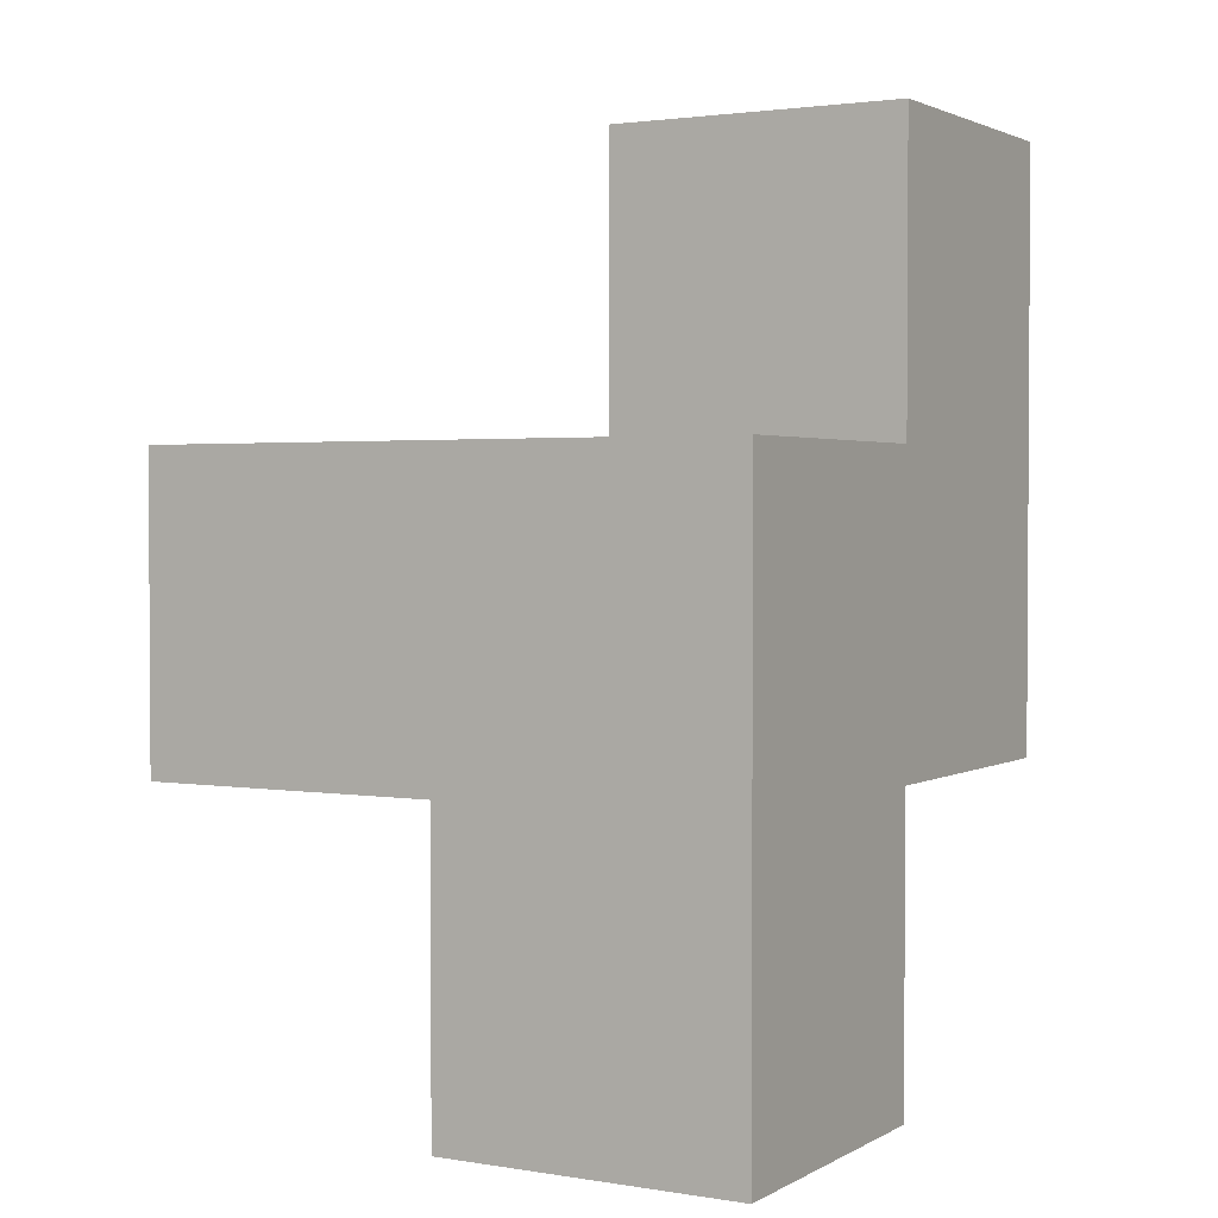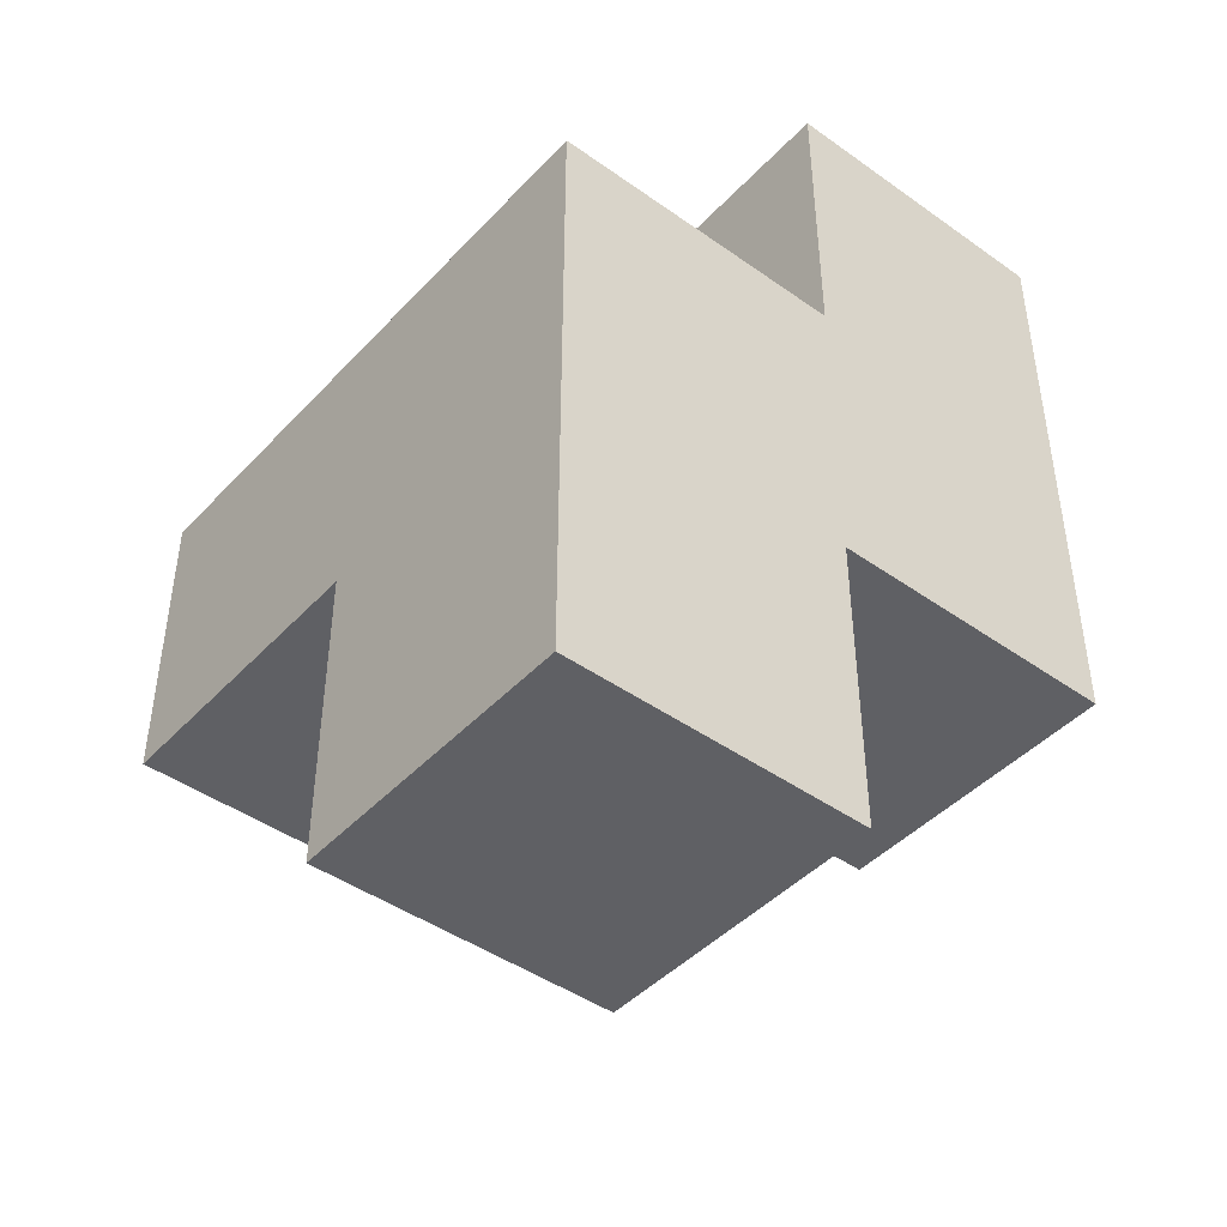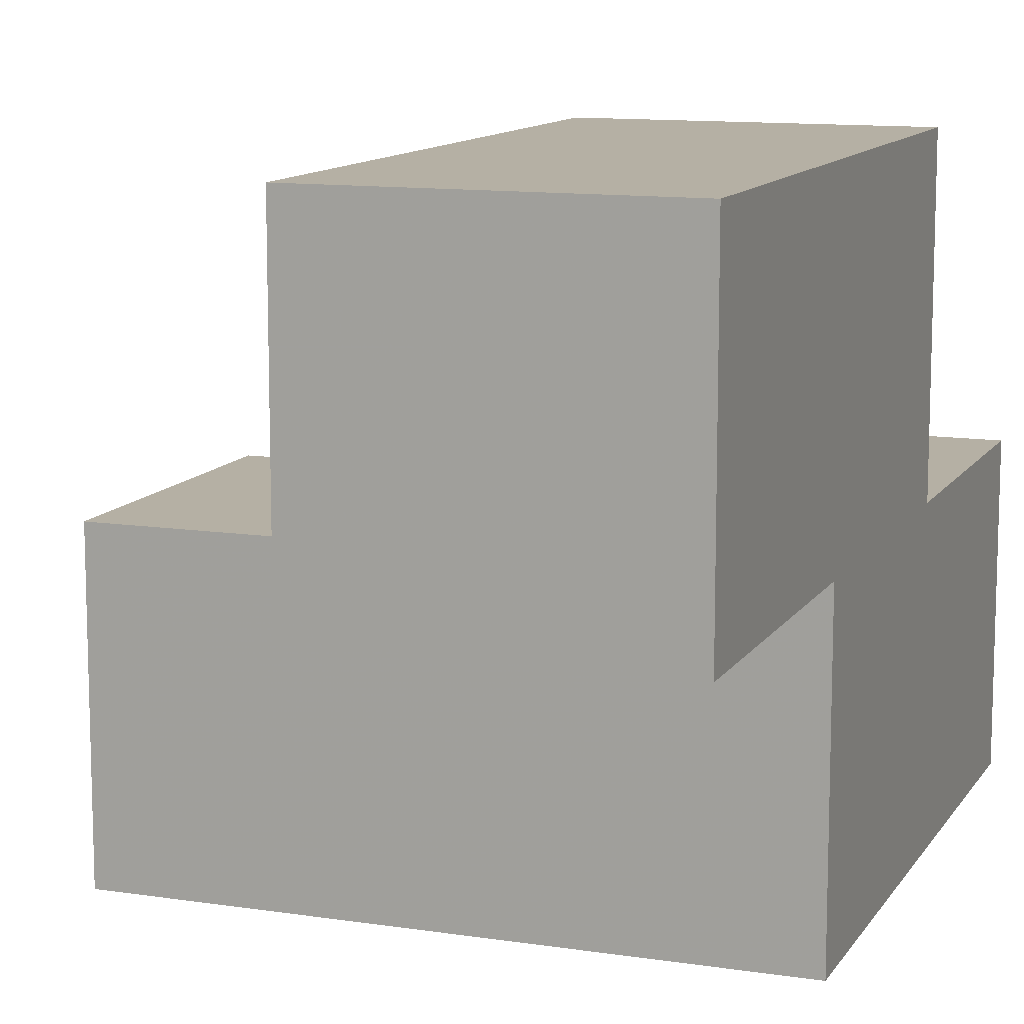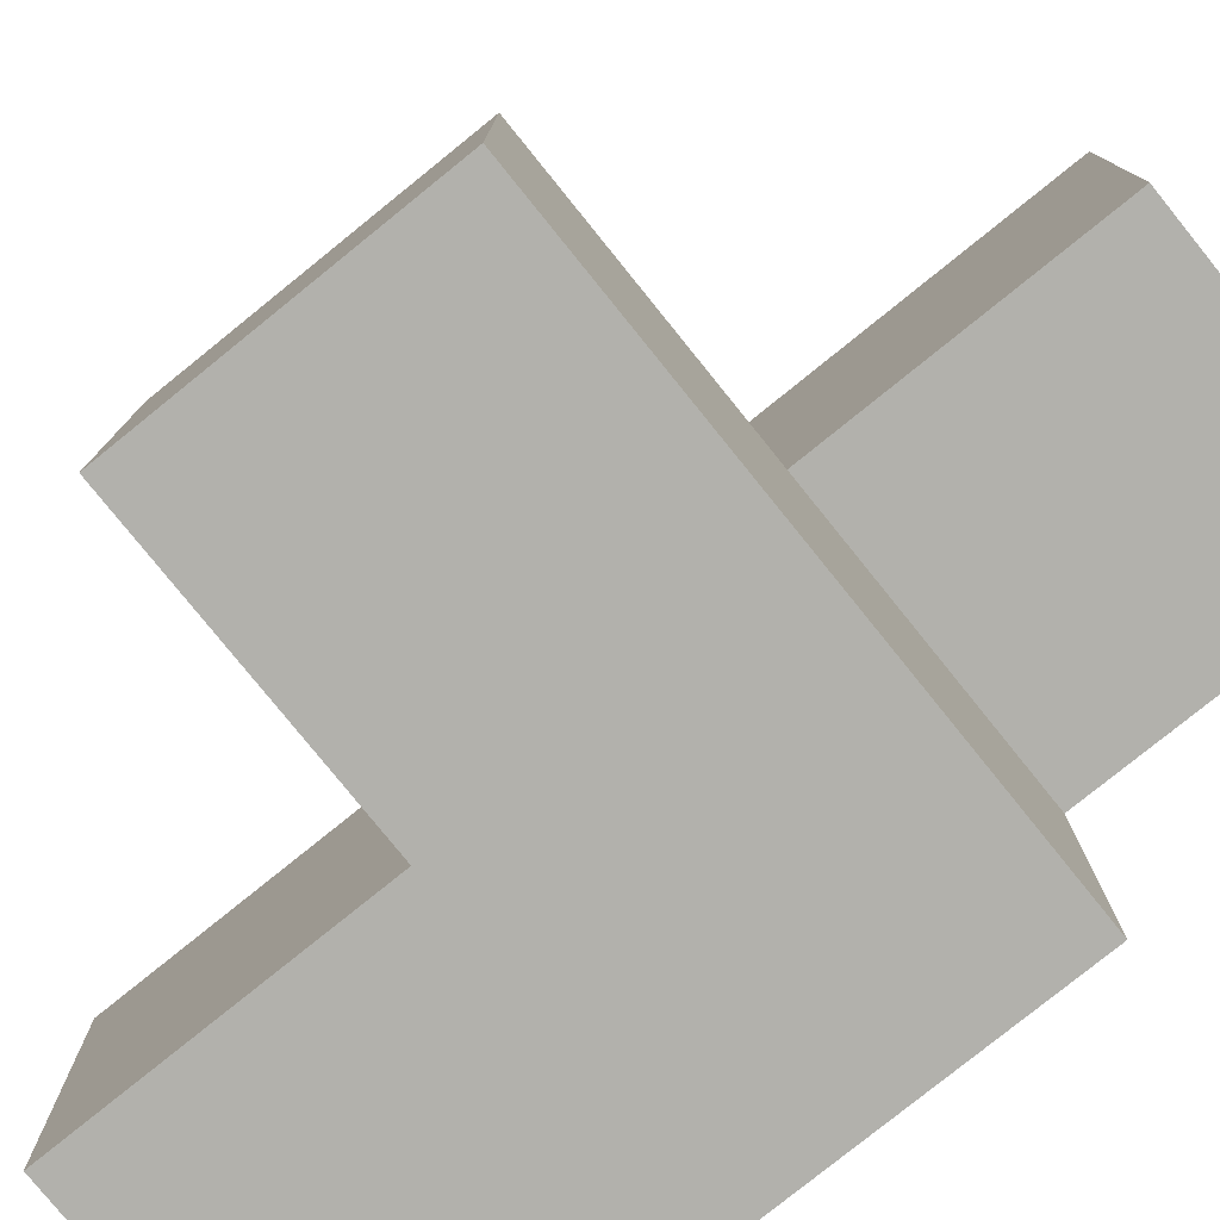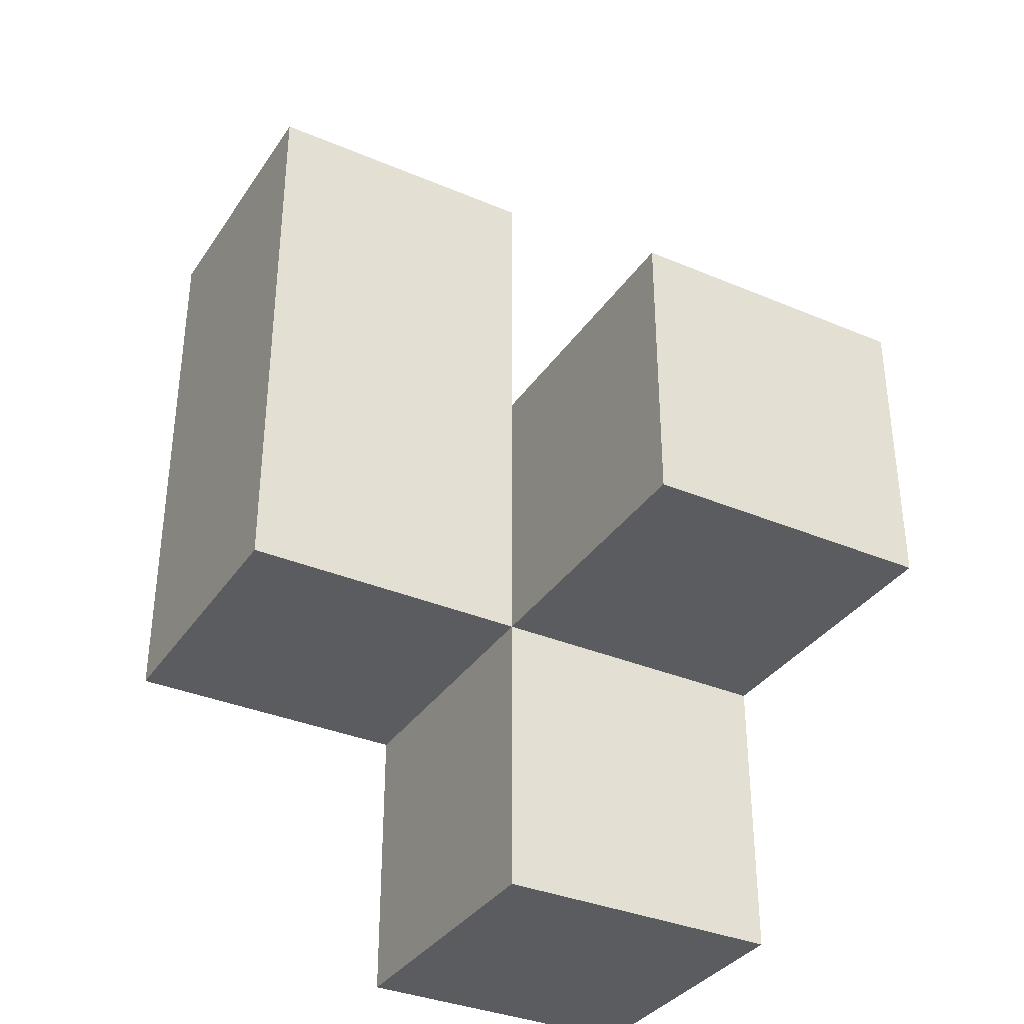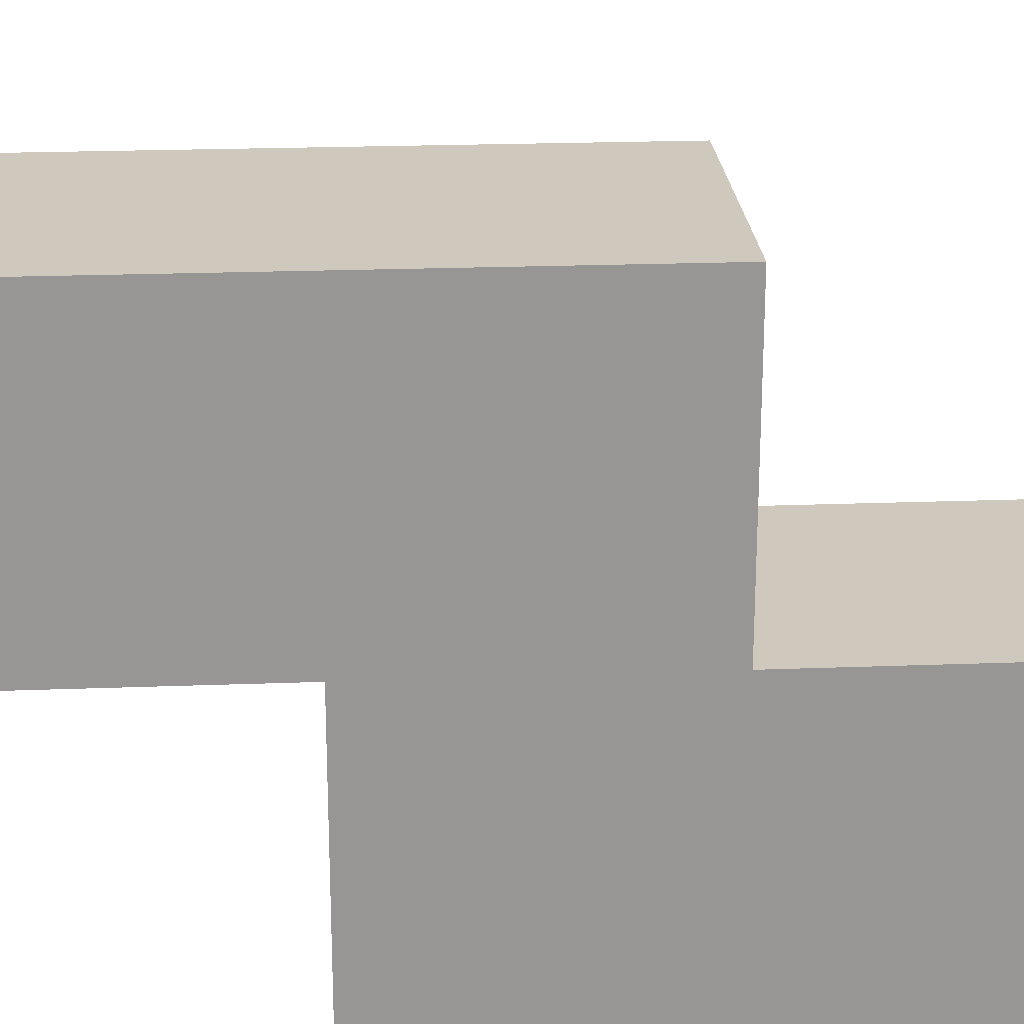
<metadata>
{"format":"obj","ext":"obj","renderer":"f3d","projection":"perspective","resolution":1024,"background":"white","views":[{"elev":2.1,"azim":-150.2,"up":"+Y"},{"elev":-44.4,"azim":-129.6,"up":"+Y"},{"elev":11.6,"azim":-159.7,"up":"+Z"},{"elev":-78.9,"azim":128.9,"up":"+Z"},{"elev":-35.0,"azim":60.6,"up":"+Y"},{"elev":22.5,"azim":-93.7,"up":"+Z"}]}
</metadata>
<code>
v 2.007 2.005 2.009
v 2.007 1.015 2.999
v 2.997 2.005 3.989
v 2.997 1.015 2.009
v 2.997 3.985 3.989
v 2.997 2.995 2.009
v 3.987 2.995 2.009
v 2.007 2.995 2.999
v 2.007 2.005 3.989
v 2.007 1.015 2.009
v 3.987 2.005 2.999
v 2.997 3.985 2.999
v 2.997 2.005 2.999
v 2.997 2.995 3.989
v 2.007 2.995 2.009
v 2.007 3.985 3.989
v 3.987 2.005 2.009
v 2.007 2.005 2.999
v 2.997 1.015 2.999
v 2.997 2.005 2.009
v 2.997 2.995 2.999
v 2.007 2.995 3.989
v 2.007 3.985 2.999
v 3.987 2.995 2.999
f 20 1 6
f 15 6 1
f 6 15 21
f 8 21 15
f 15 1 8
f 18 8 1
f 4 10 20
f 1 20 10
f 2 19 18
f 13 18 19
f 10 4 2
f 19 2 4
f 1 10 18
f 2 18 10
f 4 20 19
f 13 19 20
f 9 3 22
f 14 22 3
f 18 13 9
f 3 9 13
f 8 18 22
f 9 22 18
f 13 21 3
f 14 3 21
f 17 20 7
f 6 7 20
f 13 11 21
f 24 21 11
f 20 17 13
f 11 13 17
f 7 6 24
f 21 24 6
f 17 7 11
f 24 11 7
f 21 8 12
f 23 12 8
f 22 14 16
f 5 16 14
f 12 23 5
f 16 5 23
f 23 8 16
f 22 16 8
f 21 12 14
f 5 14 12

</code>
